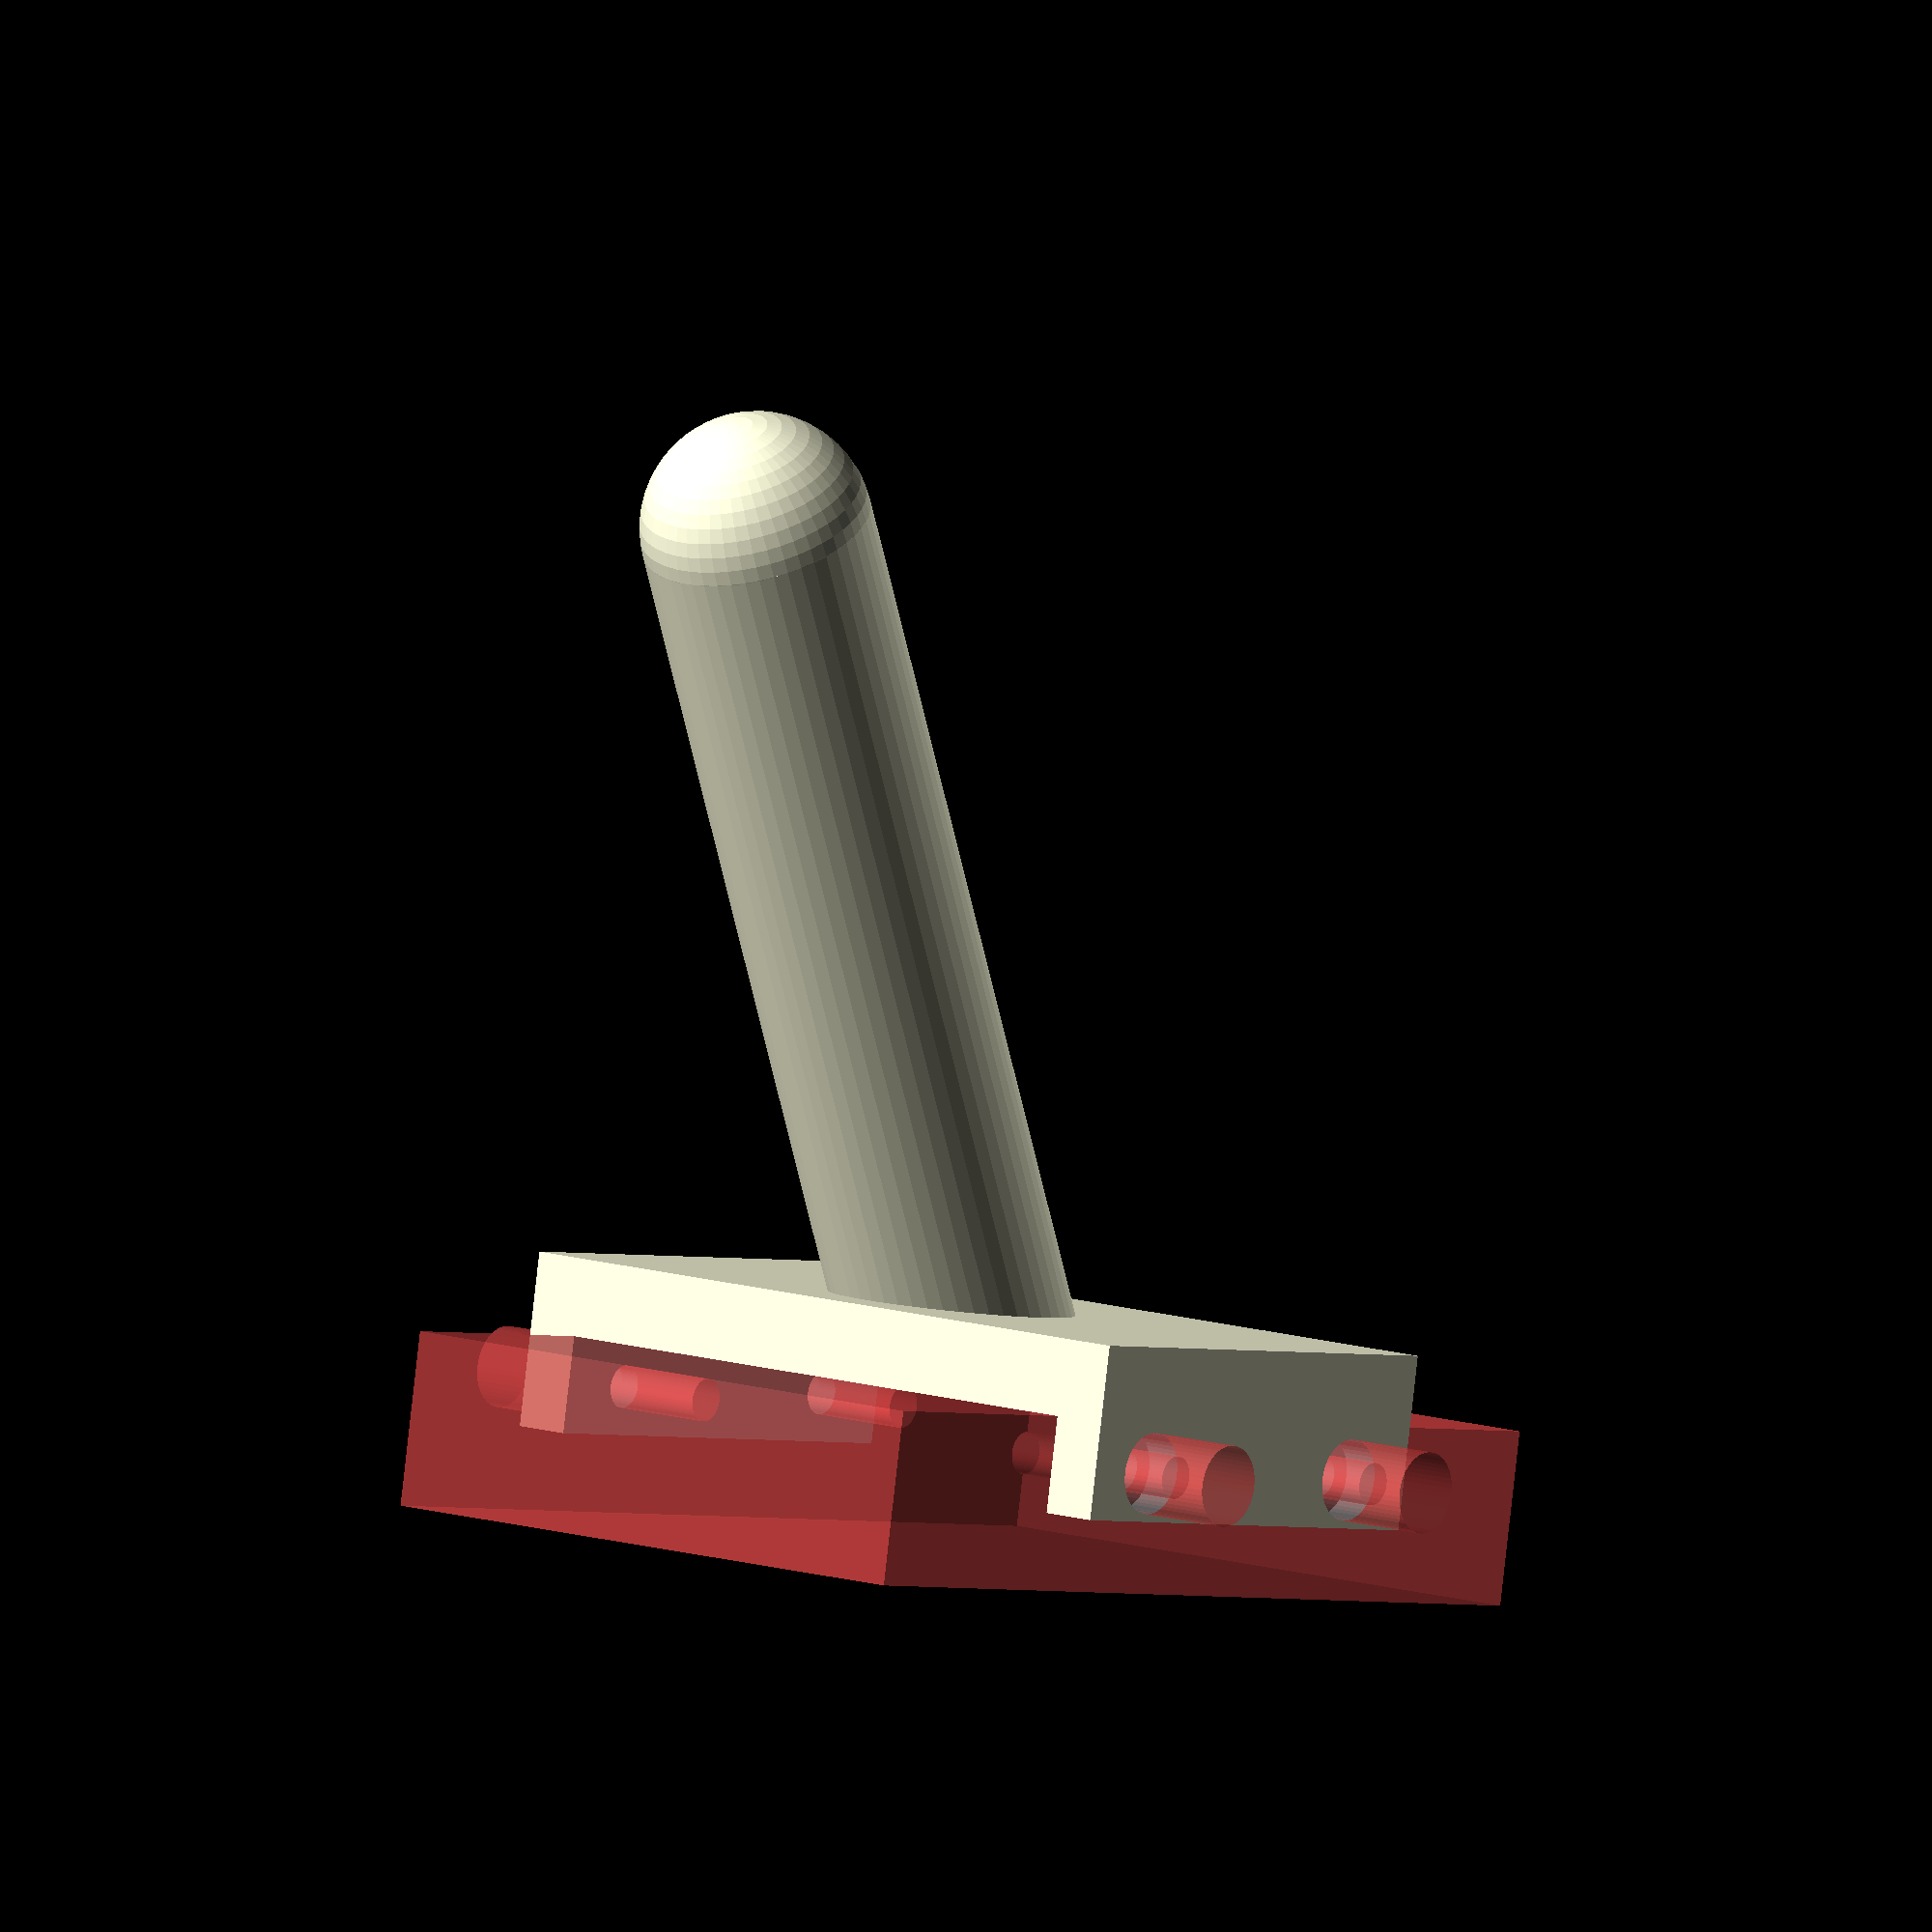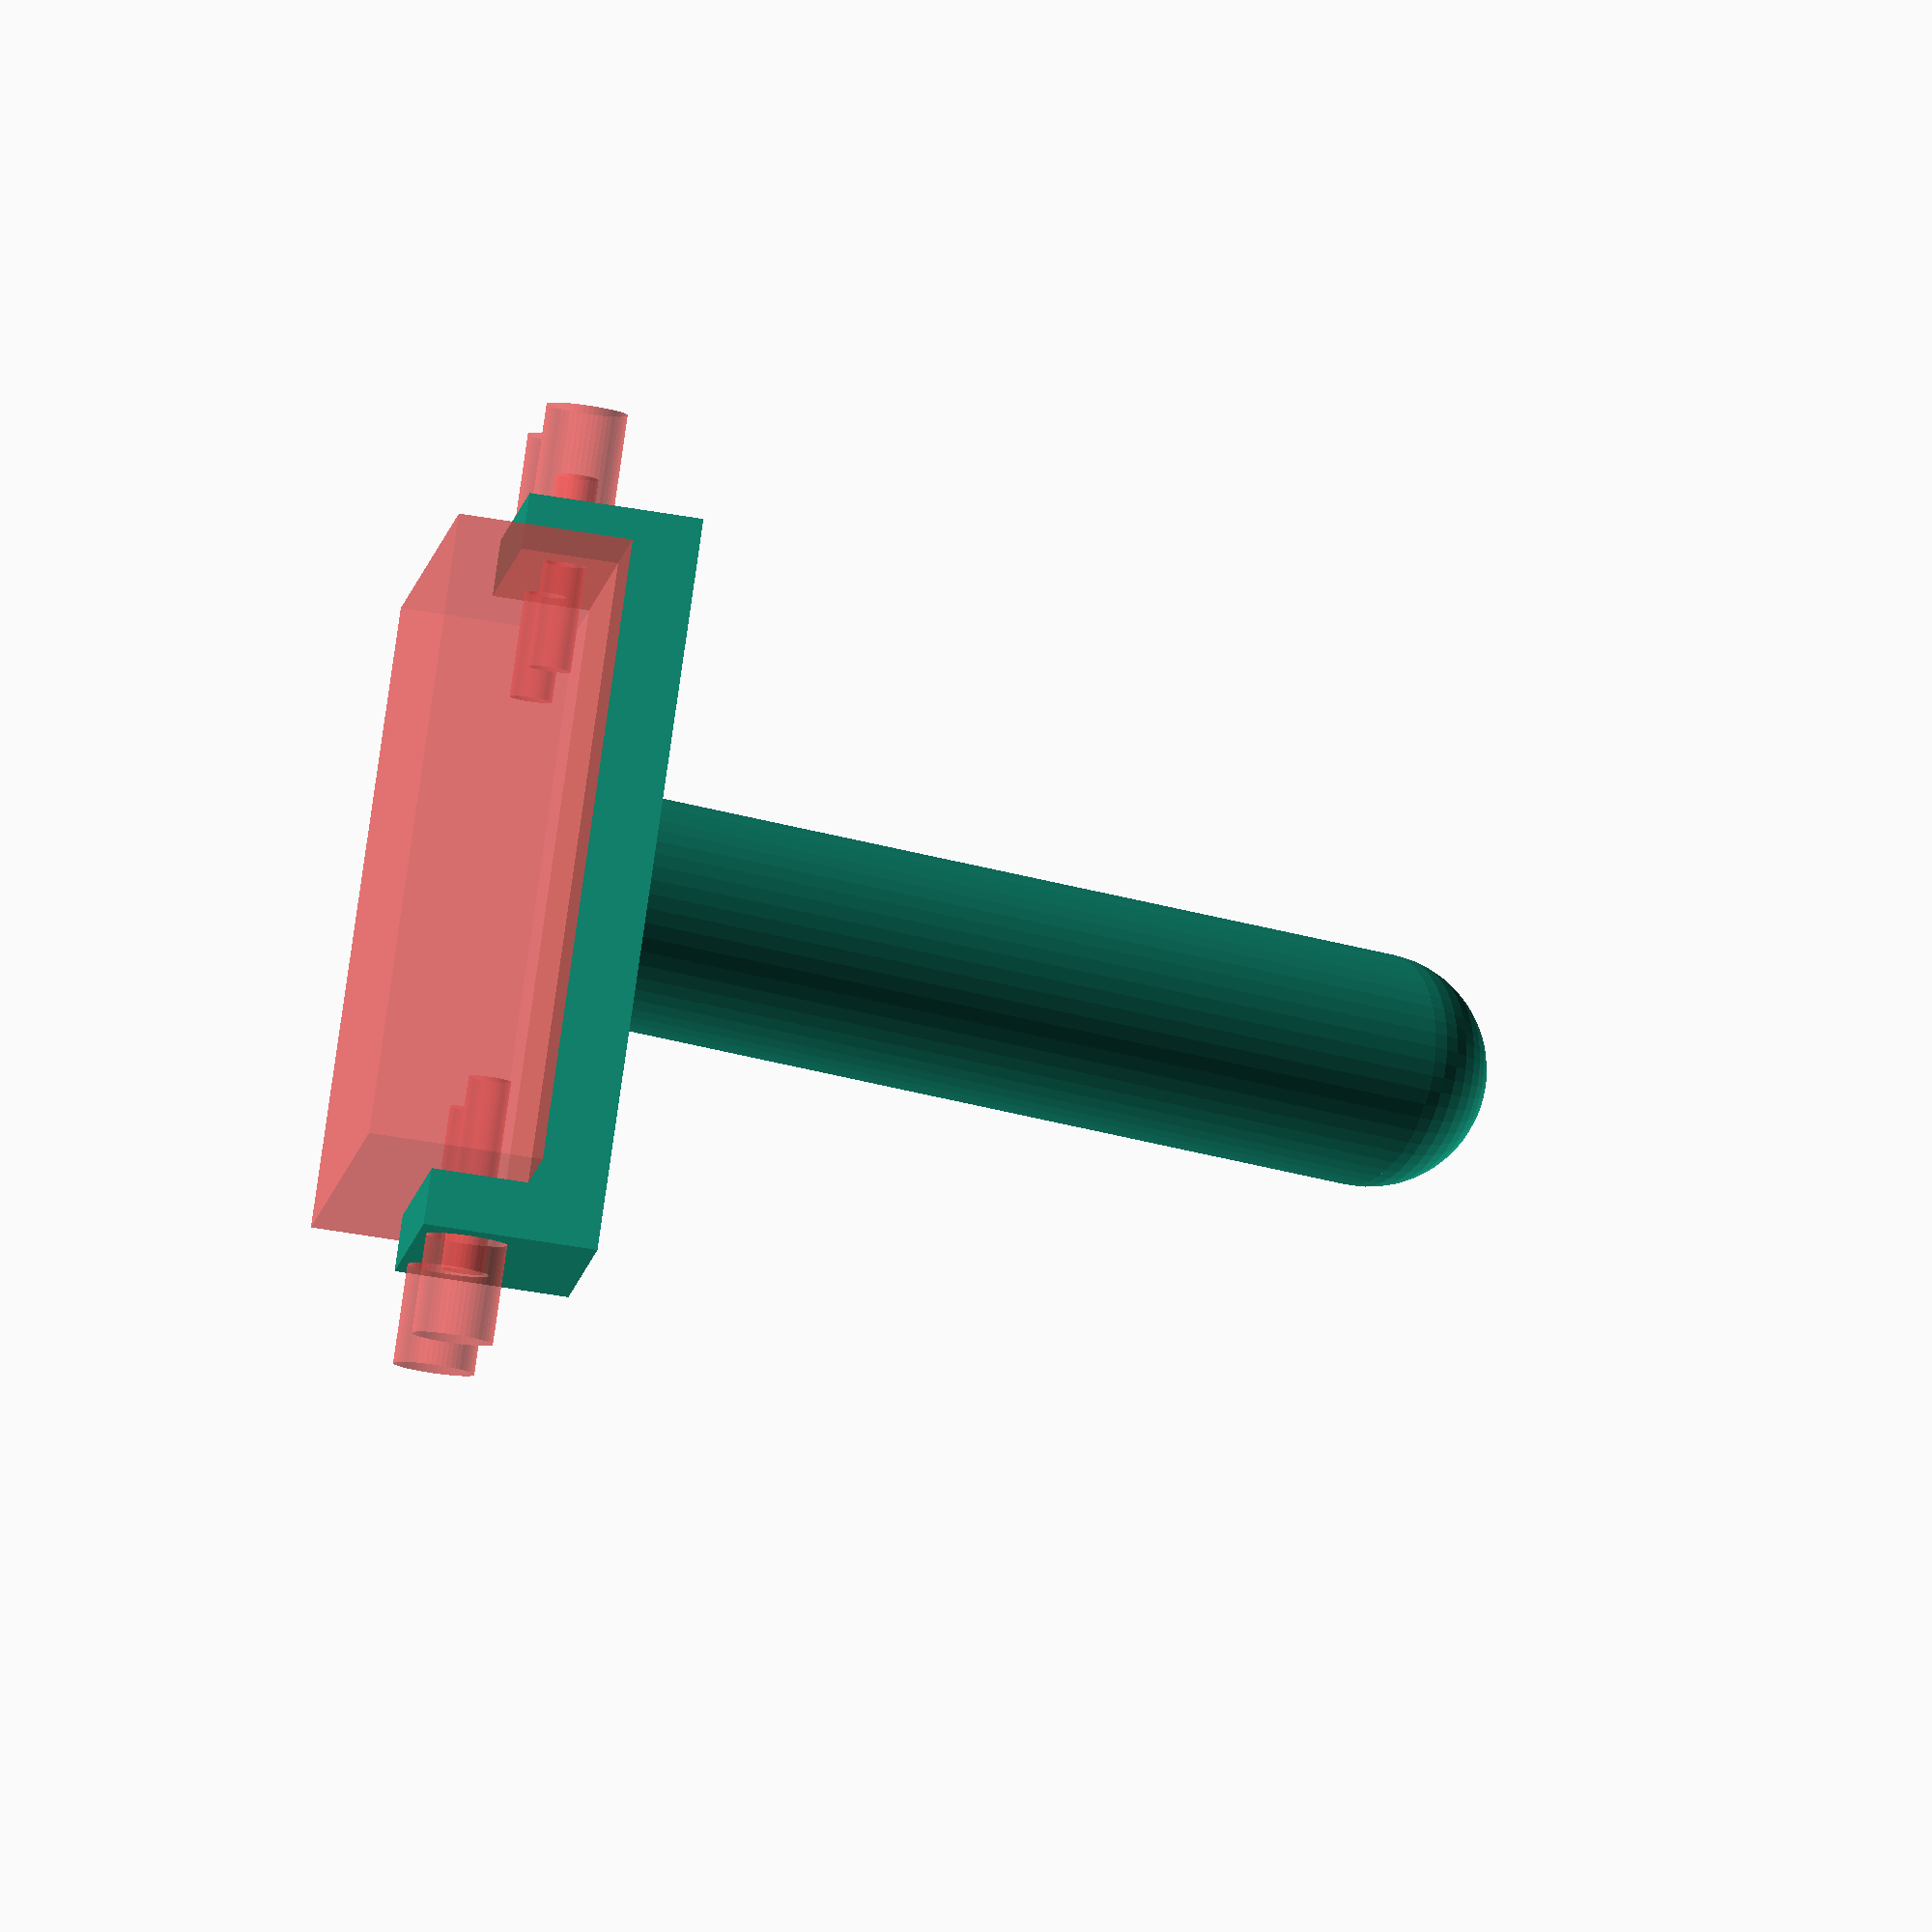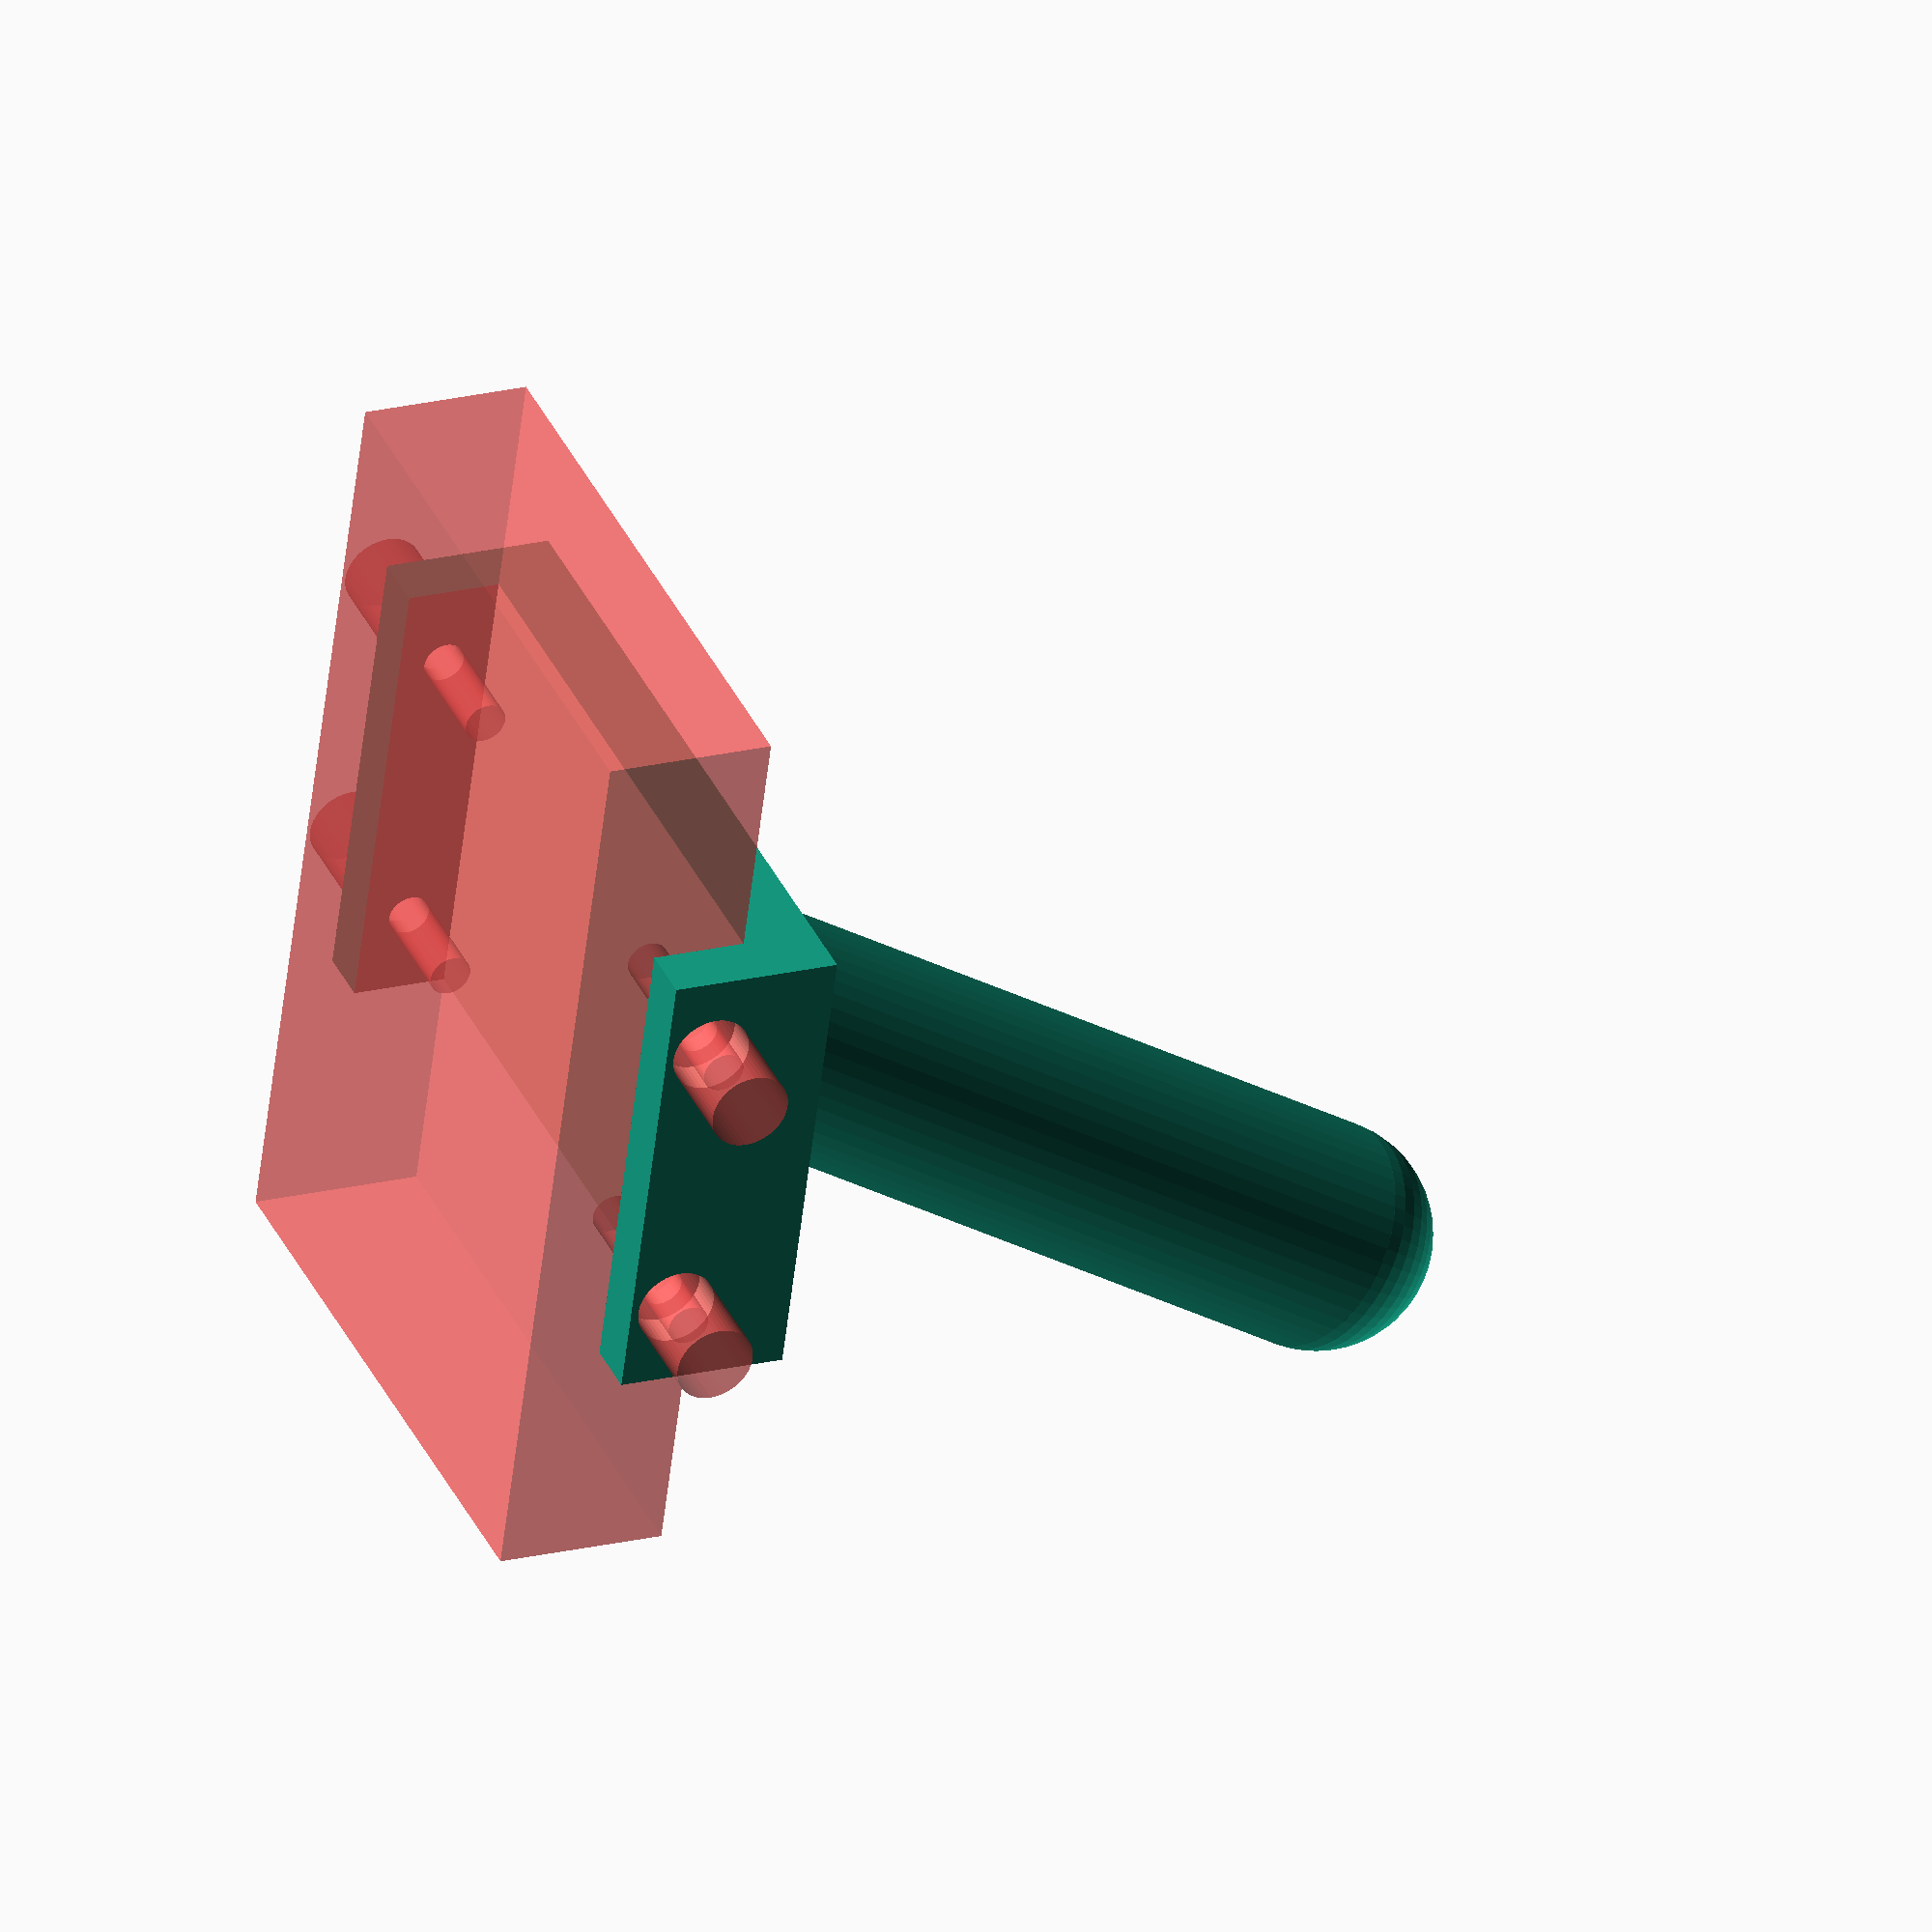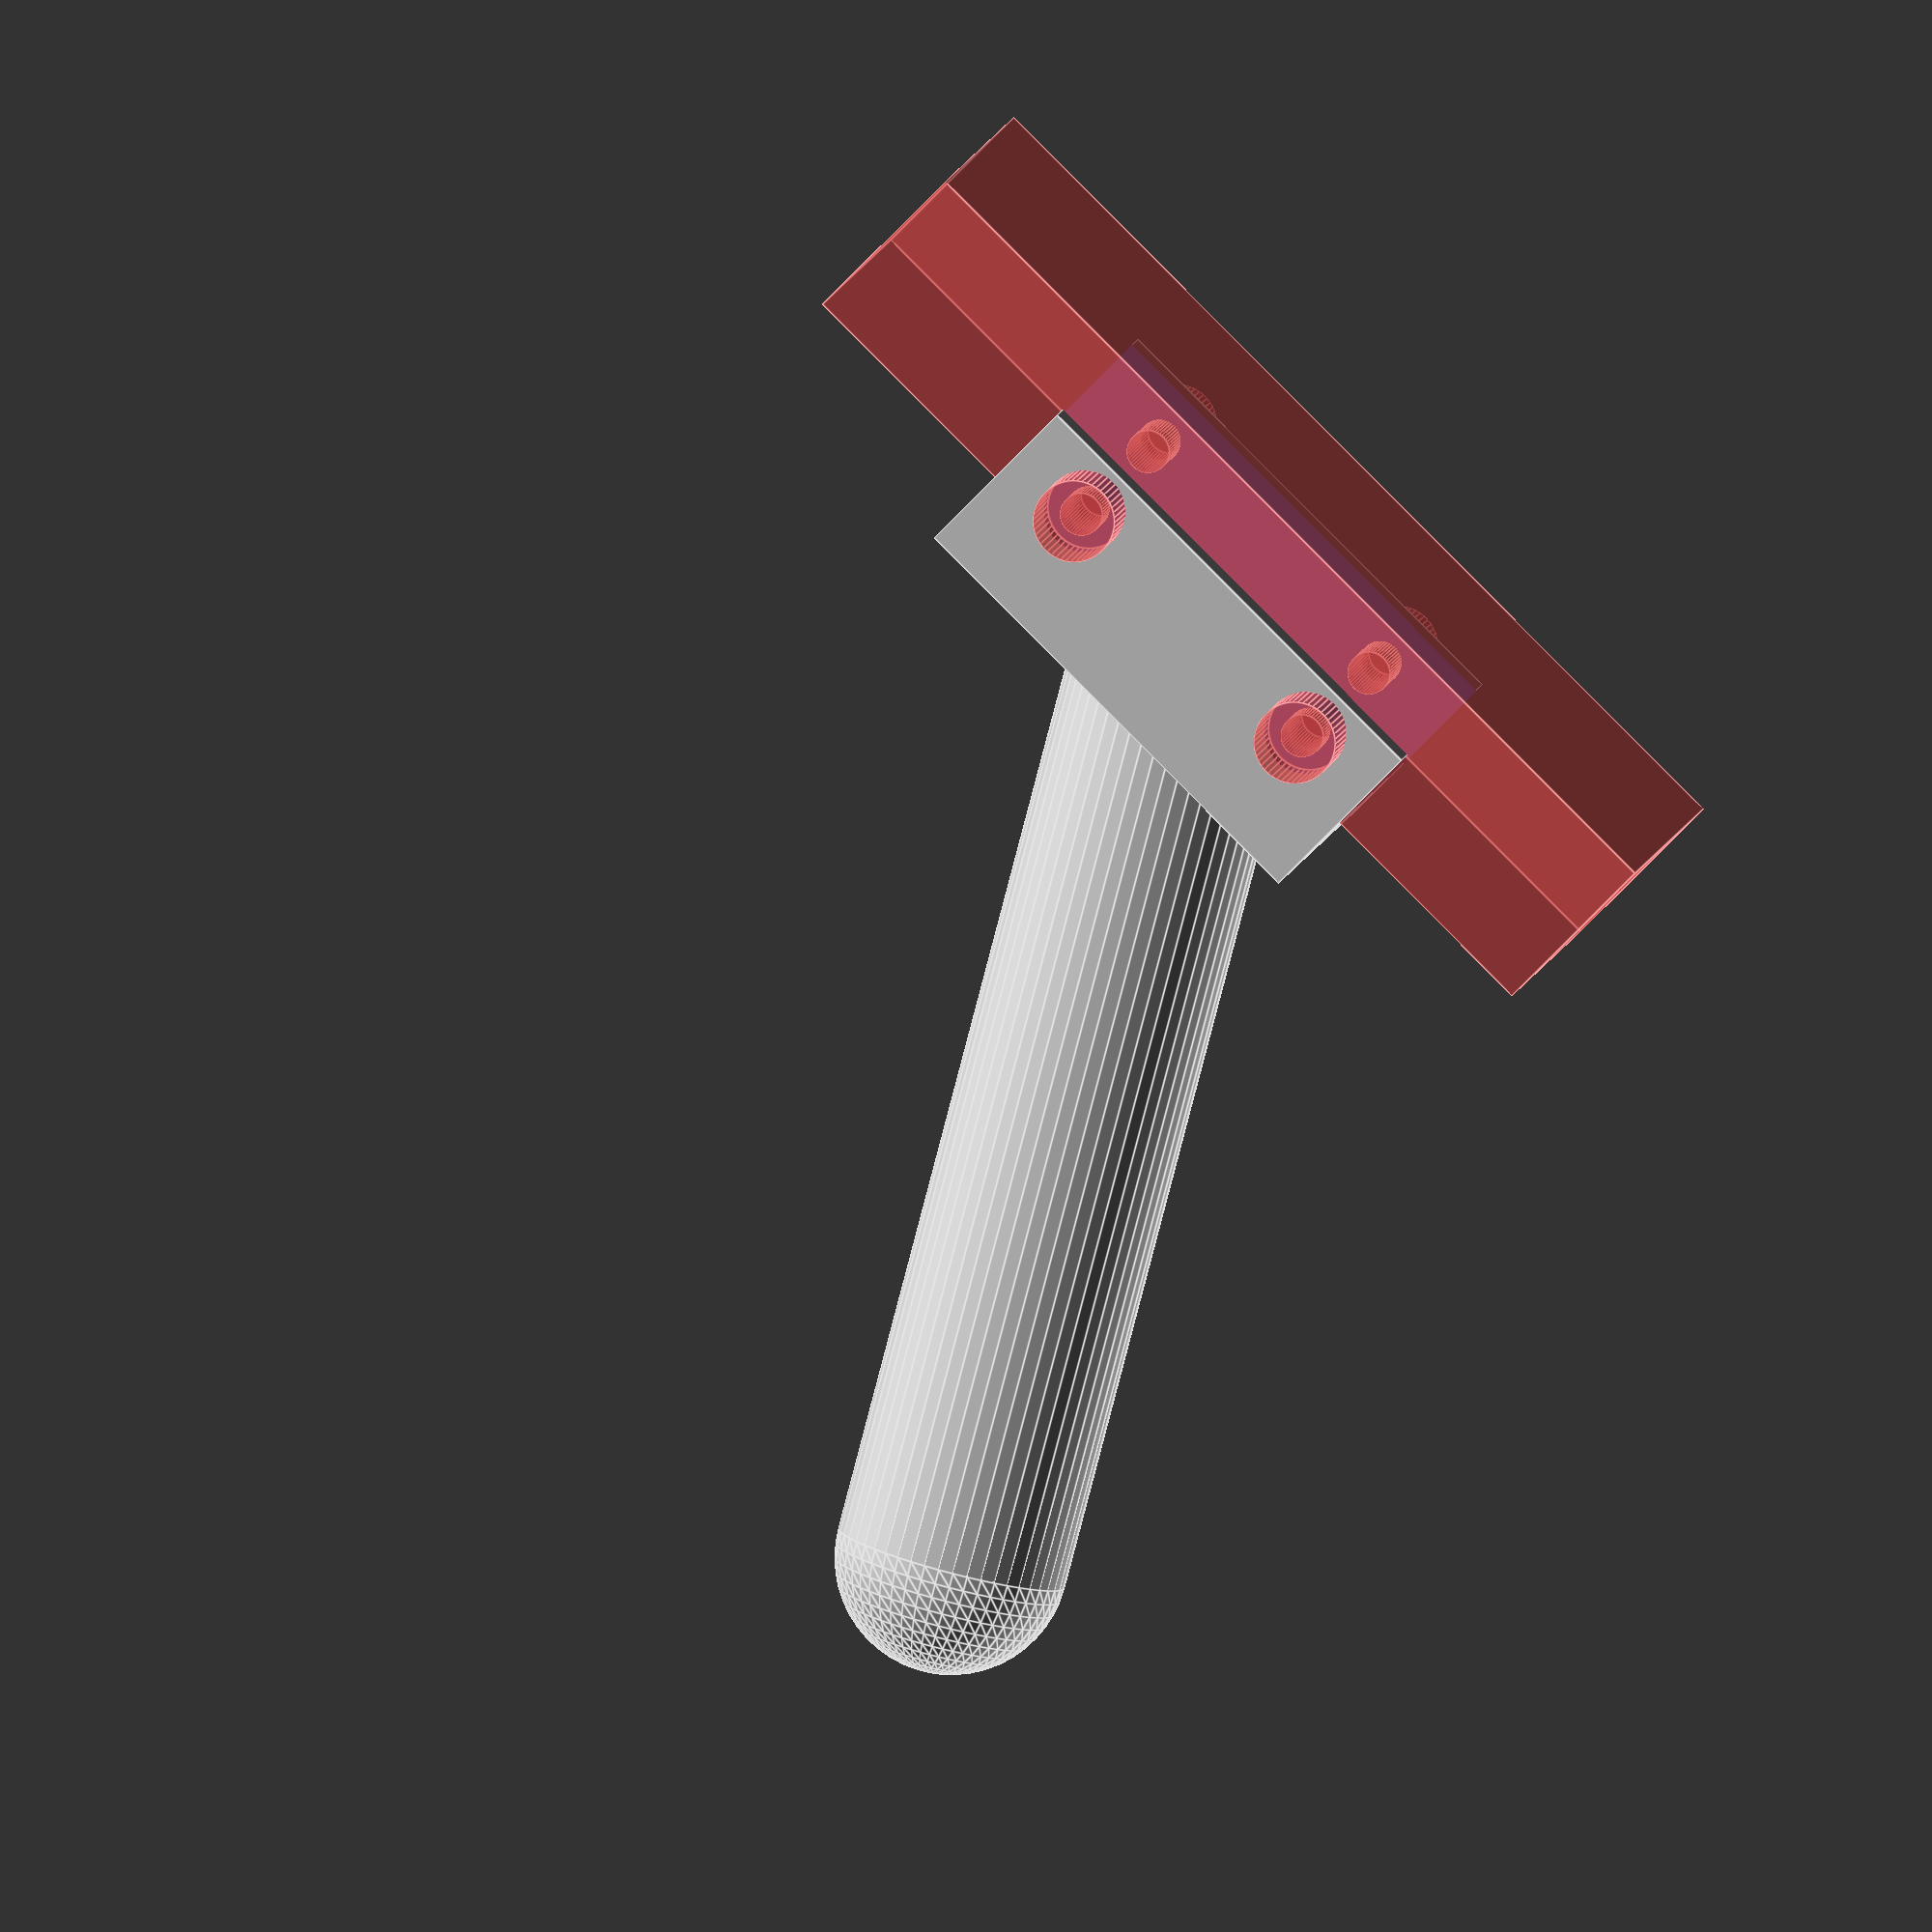
<openscad>
module screwhole_mX(d){
   height = 10;
   headlength = 0.6*d/2+0.1;
   translate([0,2,0]){
     rotate([90, 0, 0]){
       translate([0, 0, headlength/2]){
         translate([0, 0, height/2])
         cylinder(h=height, r=d/2+0.1, center=true, $fn=50);
         cylinder(h=10*headlength, r=d+0.1, center=true, $fn=50);
       }
     }
   }
}

module baseelement(){
     difference(){
       union(){
         difference(){
         translate([0, 0, -4])cube([38, 25, 9], center=true);
         cube([32+0.2, 50, 9], center=true);
         };
       }
       #translate([-19, -8, -2])rotate([0,0,90])screwhole_mX(2);
       #translate([-19,  8, -2])rotate([0,0,90])screwhole_mX(2);
       #translate([19, -8, -2])rotate([0,0,-90])screwhole_mX(2);
       #translate([19,  8, -2])rotate([0,0,-90])screwhole_mX(2);
  }
}
z=50;

module leg(){
     rad=6;
     cylinder(h=z, r=rad, center=false, $fn=50);
     sphere(r=rad, $fn=50);
}

module fullthing(){
     difference(){
          union(){
               baseelement();
               translate([0,z/2,-z+2])rotate([30,0,0])leg();
          }
          #cube([32+0.2, 50, 9], center=true);
     }
}

fullthing();

</openscad>
<views>
elev=266.3 azim=320.6 roll=6.4 proj=o view=wireframe
elev=253.2 azim=157.4 roll=98.9 proj=o view=wireframe
elev=339.2 azim=196.1 roll=66.1 proj=o view=solid
elev=77.9 azim=98.8 roll=315.6 proj=o view=edges
</views>
